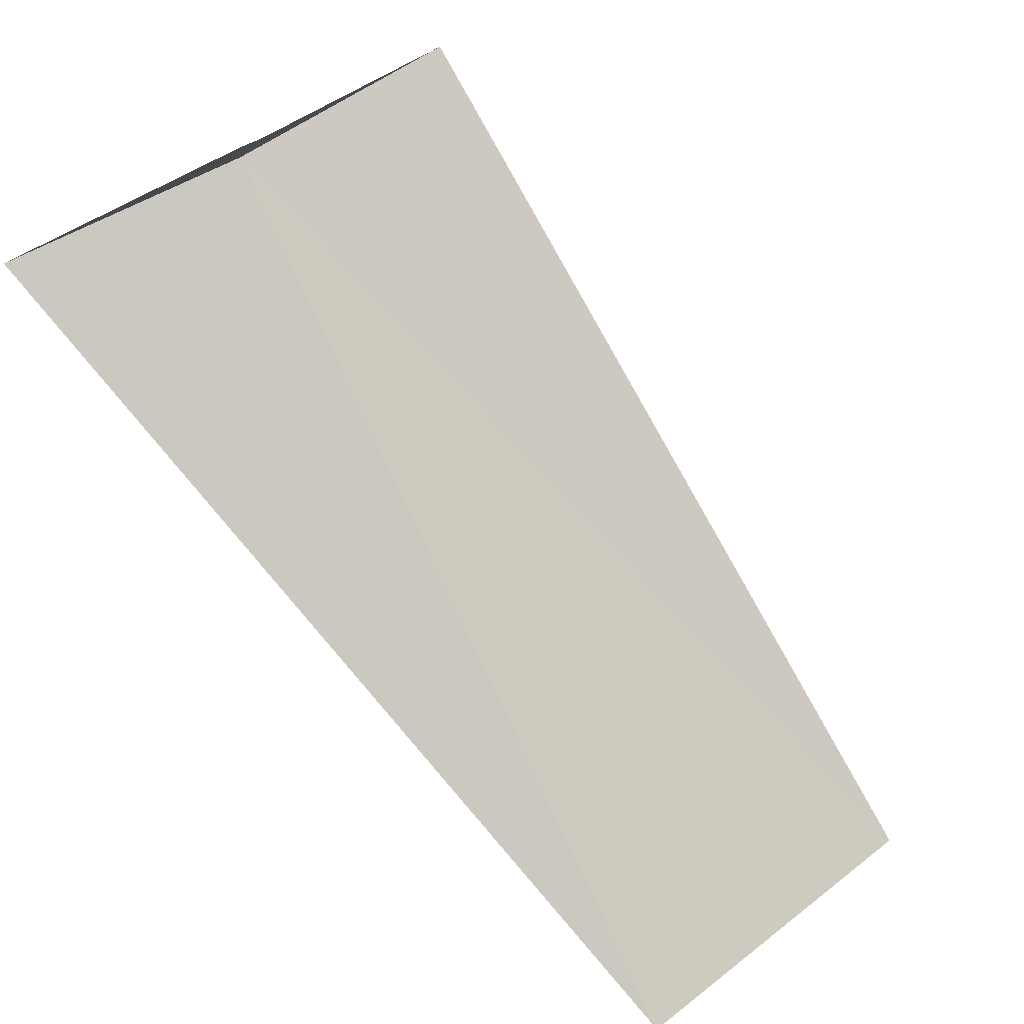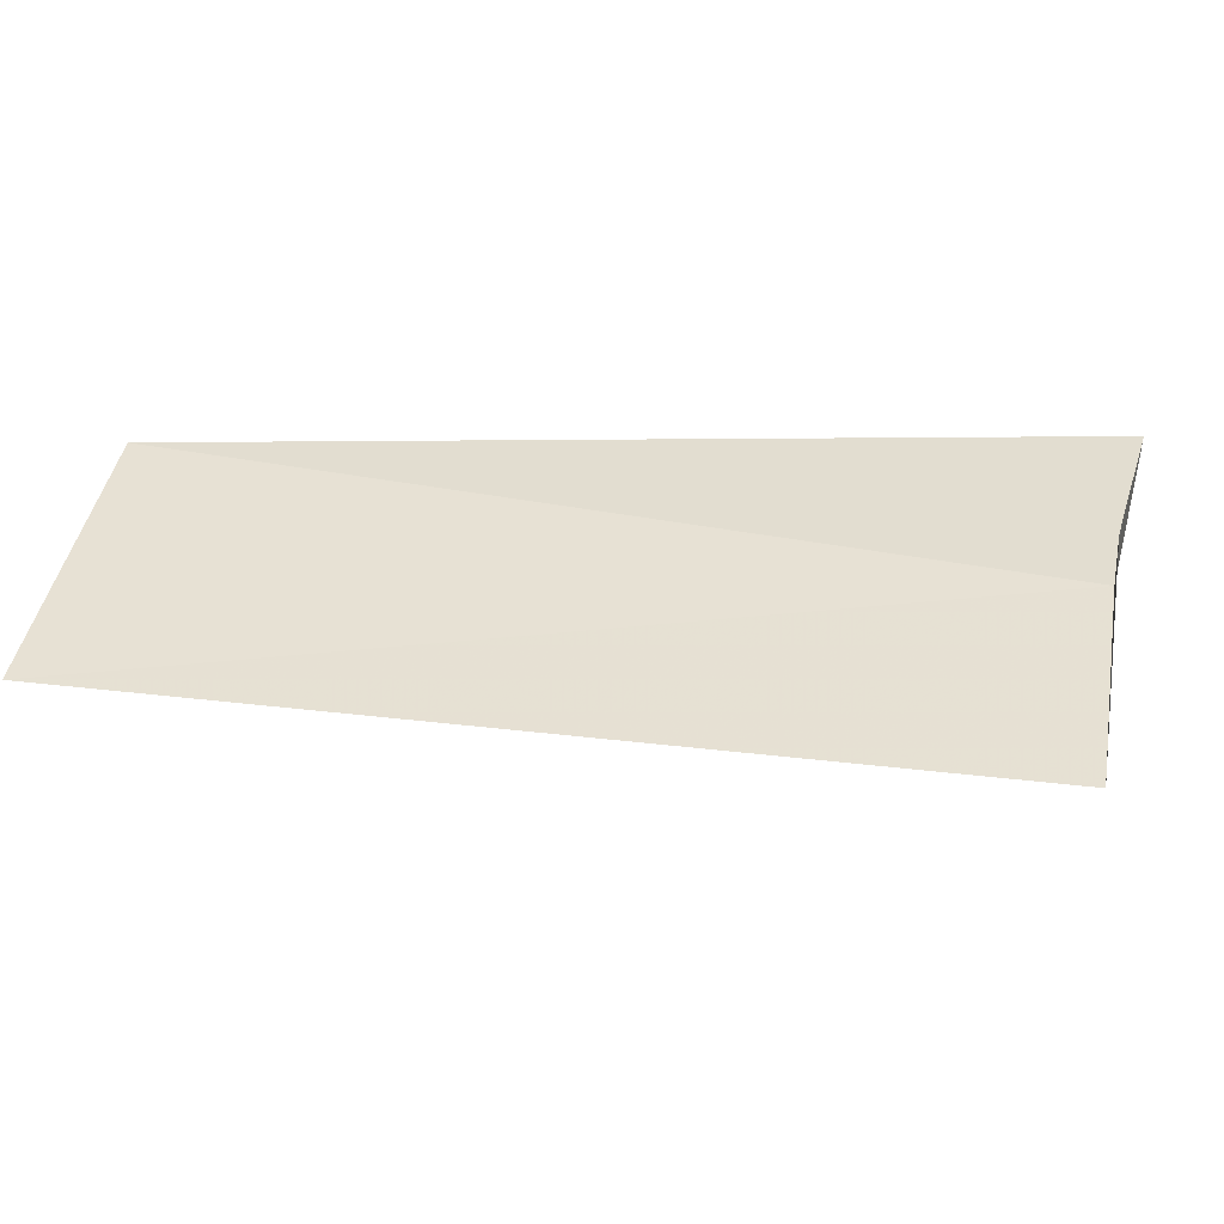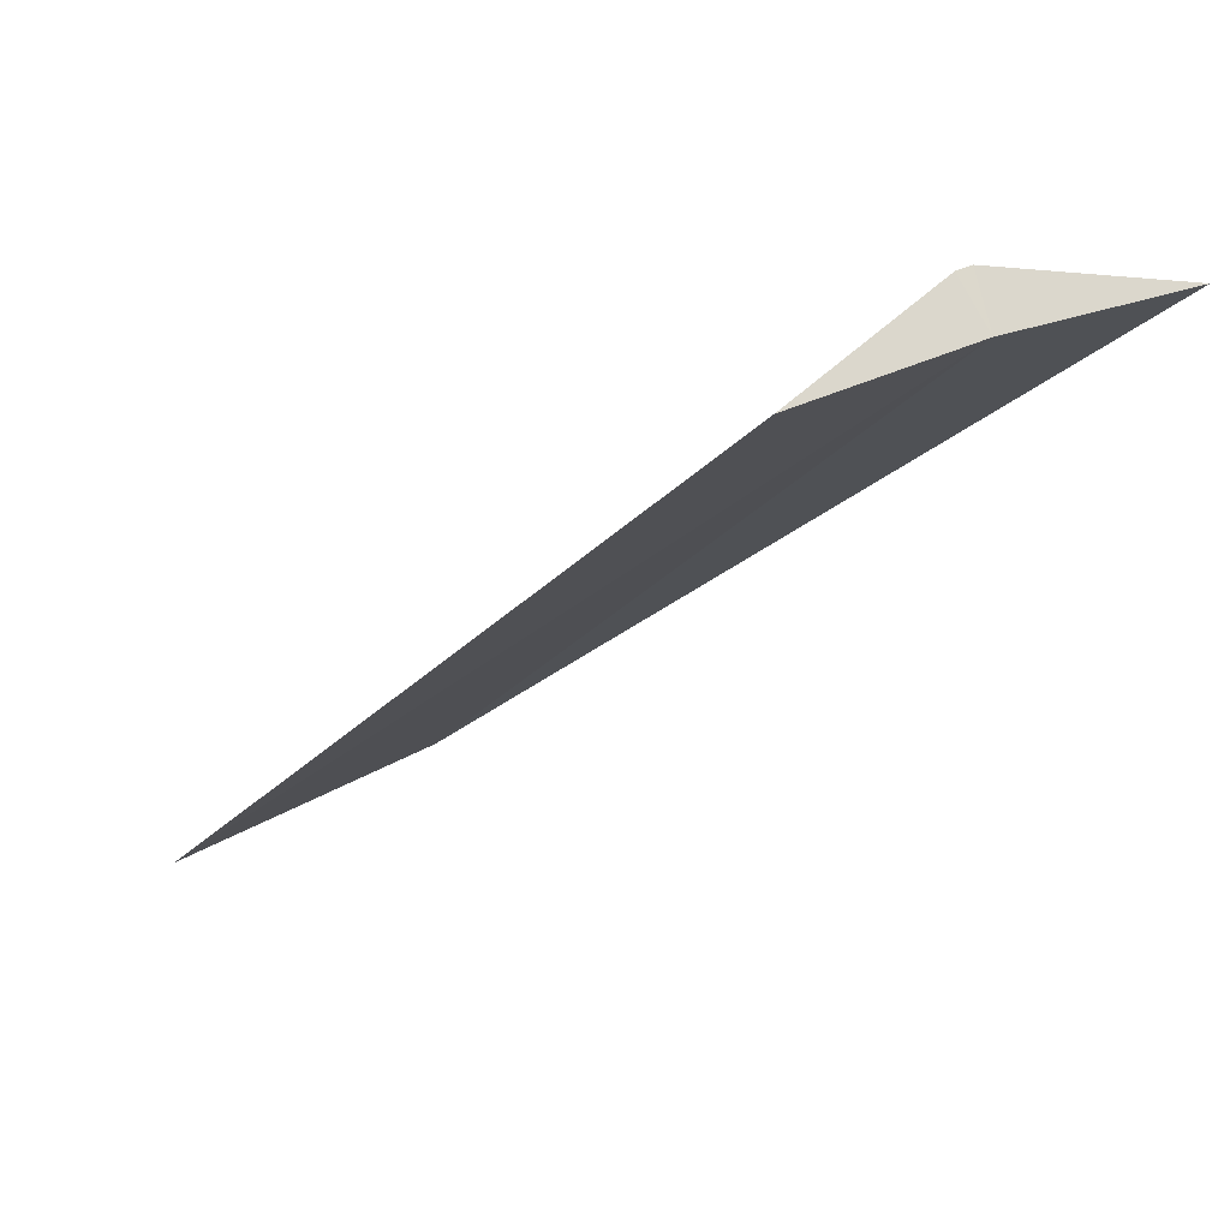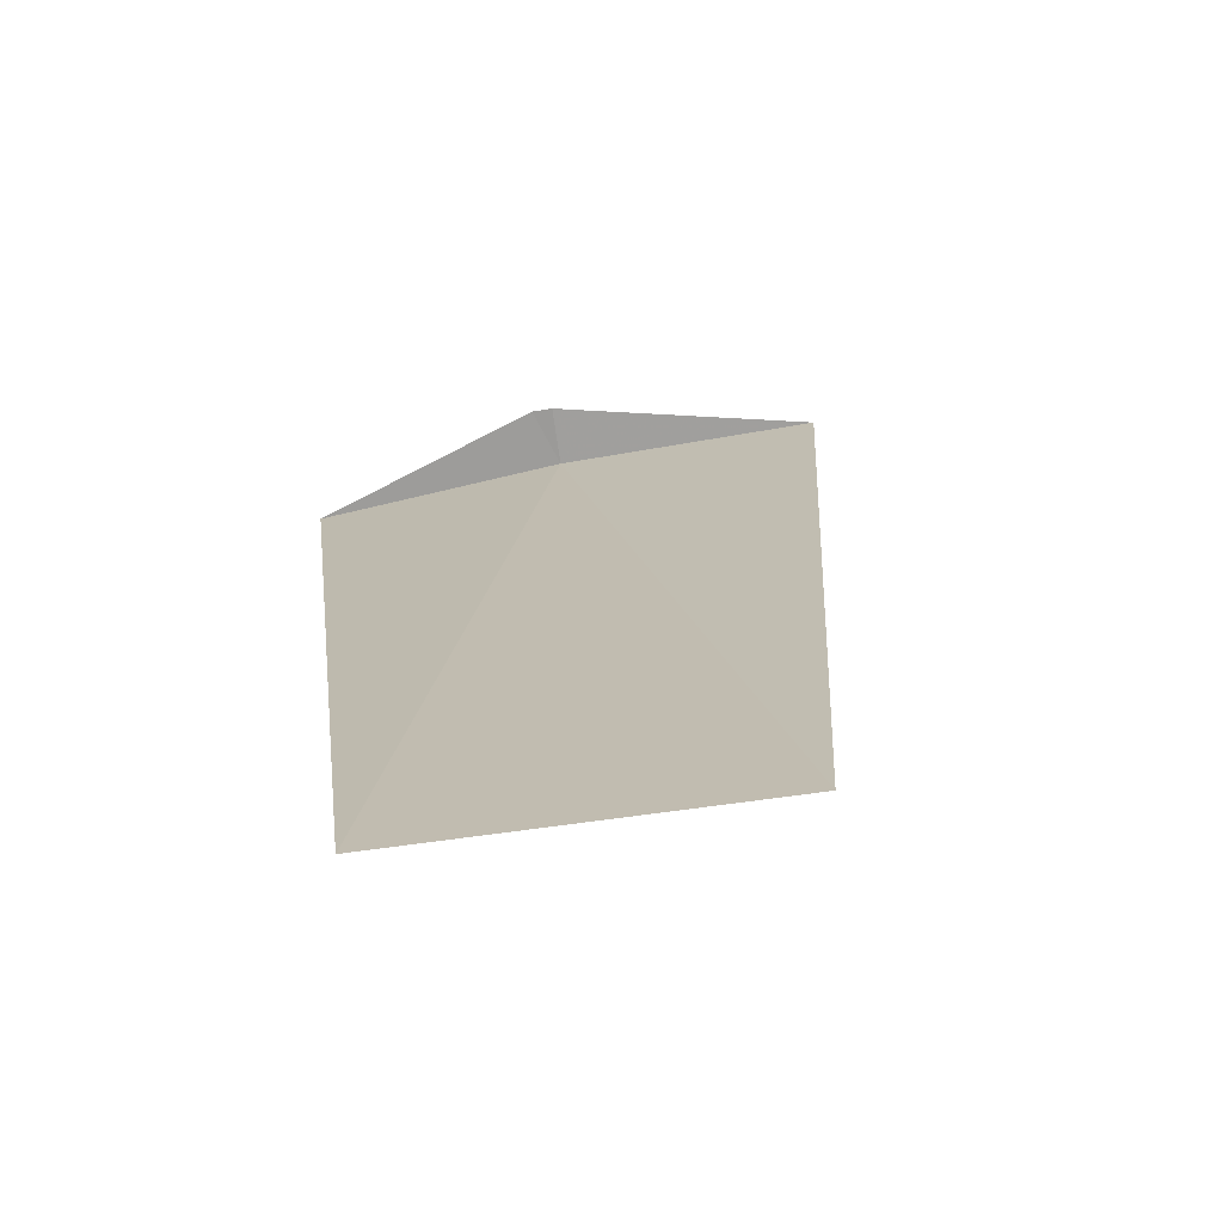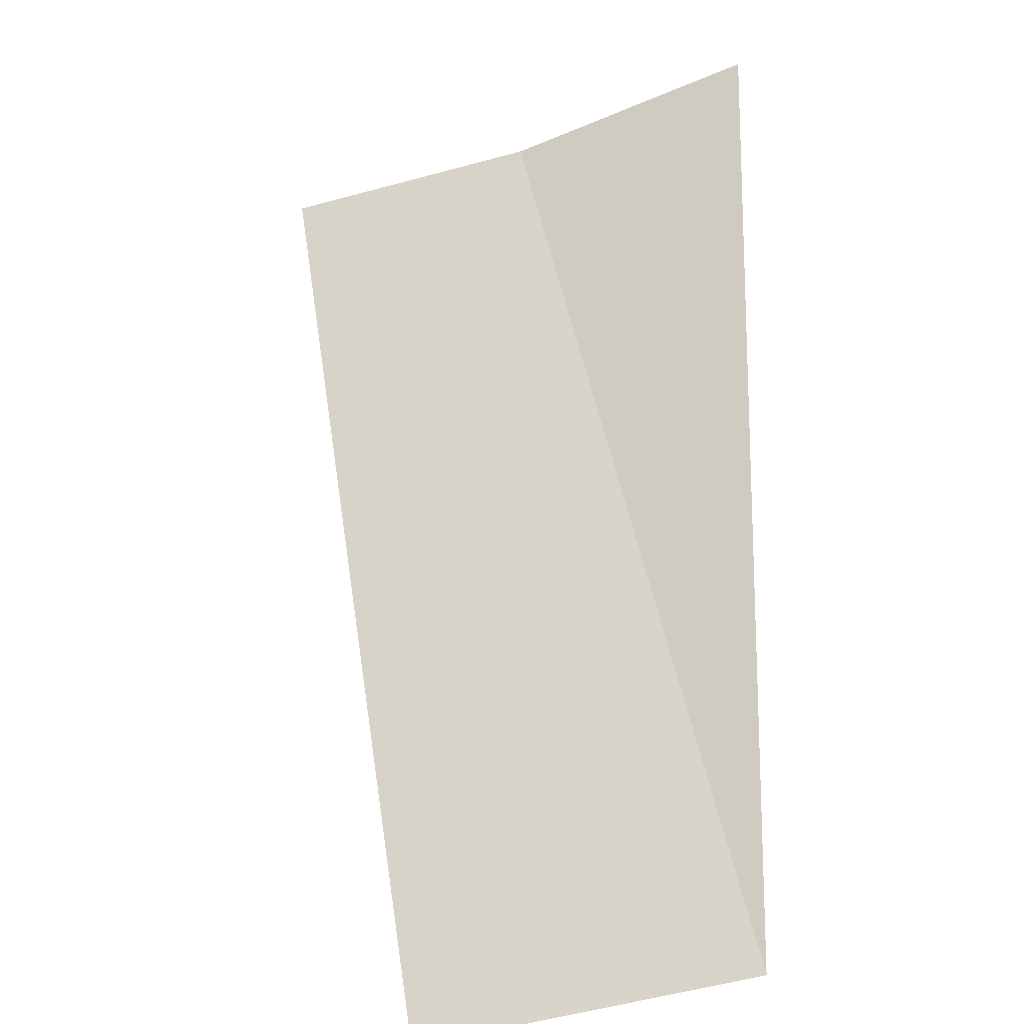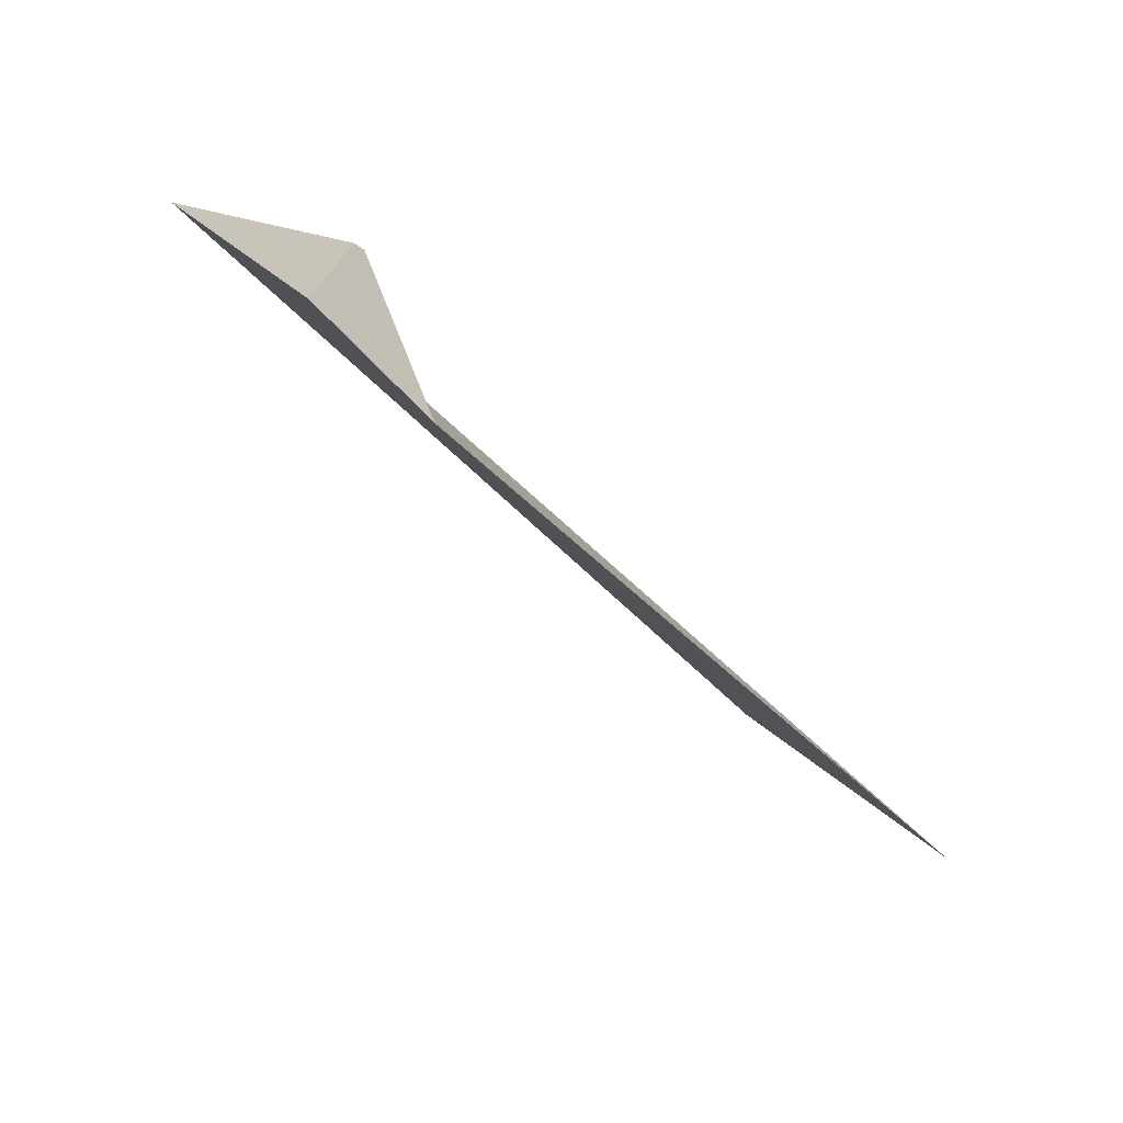
<metadata>
{"format":"obj","ext":"obj","renderer":"f3d","projection":"perspective","resolution":1024,"background":"white","views":[{"elev":41.1,"azim":-149.0,"up":"+Z"},{"elev":-32.7,"azim":-39.3,"up":"+Y"},{"elev":30.1,"azim":24.9,"up":"+Z"},{"elev":-26.3,"azim":-100.0,"up":"+Z"},{"elev":-71.3,"azim":87.7,"up":"+Z"},{"elev":21.5,"azim":129.2,"up":"+Z"}]}
</metadata>
<code>
v -2.789 1.104 29.88
v -3.874 0.9948 28.92
v -3.719 1.472 28.88
v -2.906 0.7461 29.92
v -2.629 1.445 29.84
v -2.845 1.126 29.94
v -2.833 1.155 29.94
f 1 3 2
f 1 2 4
f 1 5 3
f 1 6 7
f 1 4 6
f 1 7 5

</code>
